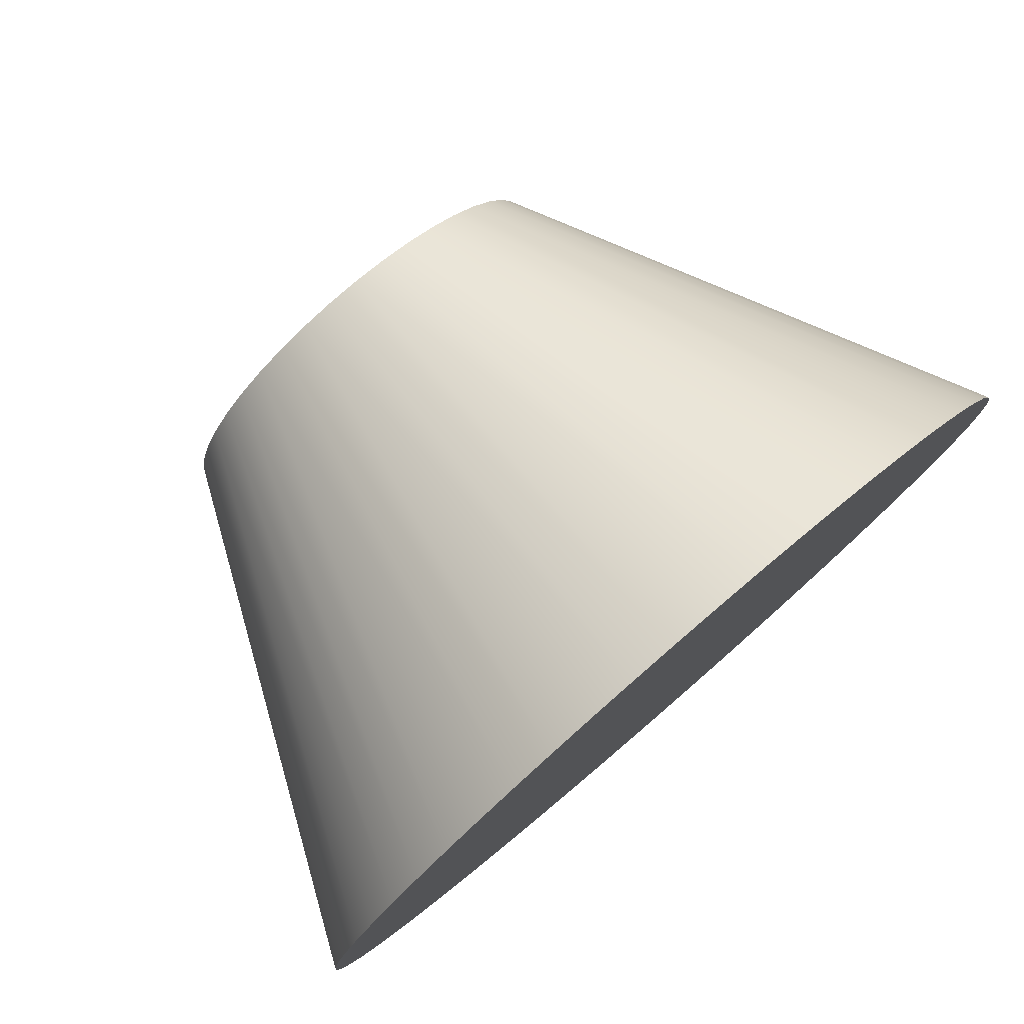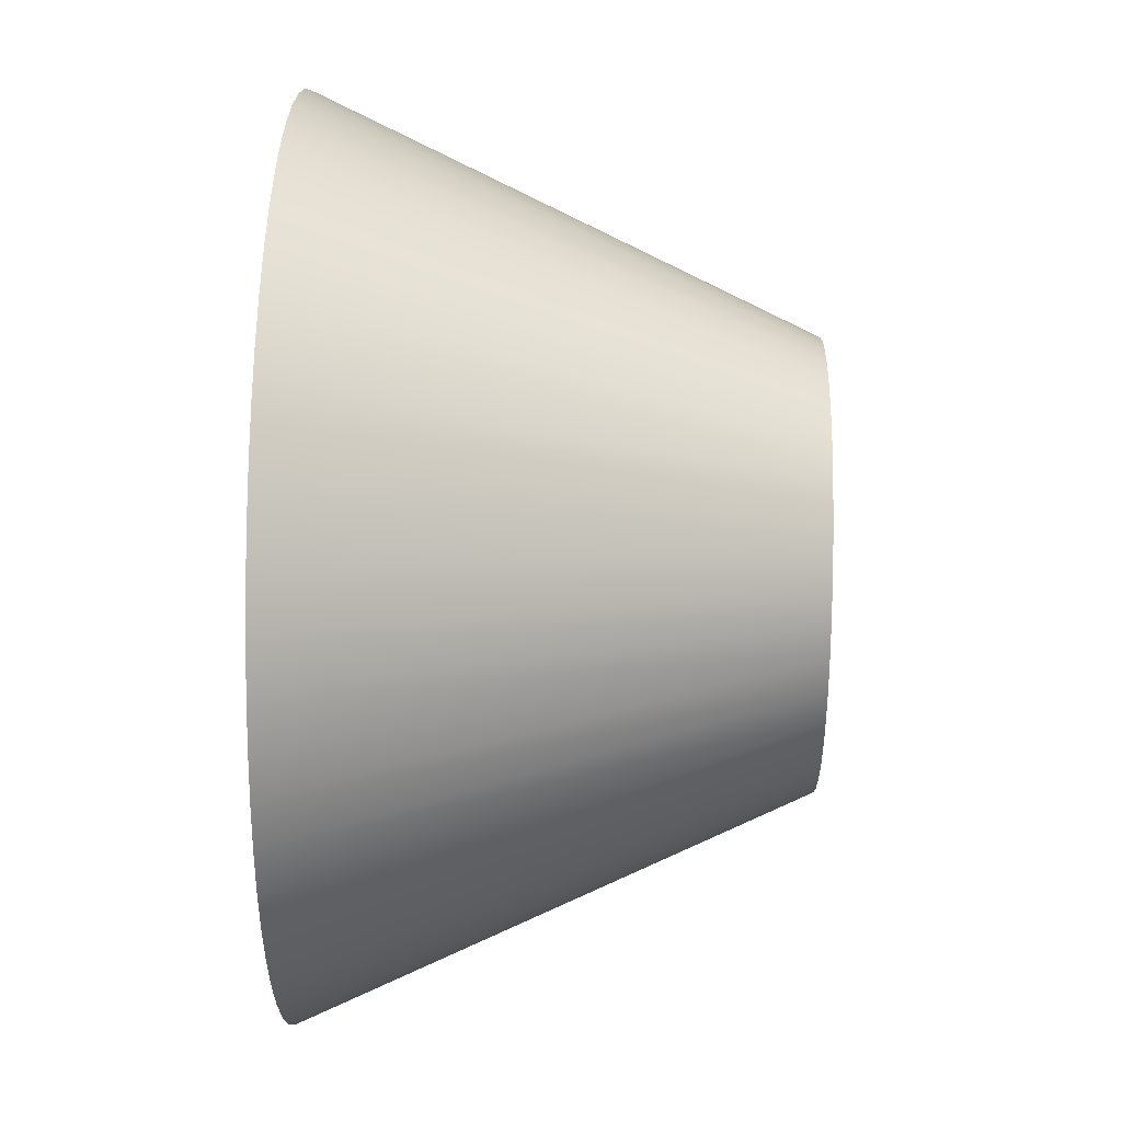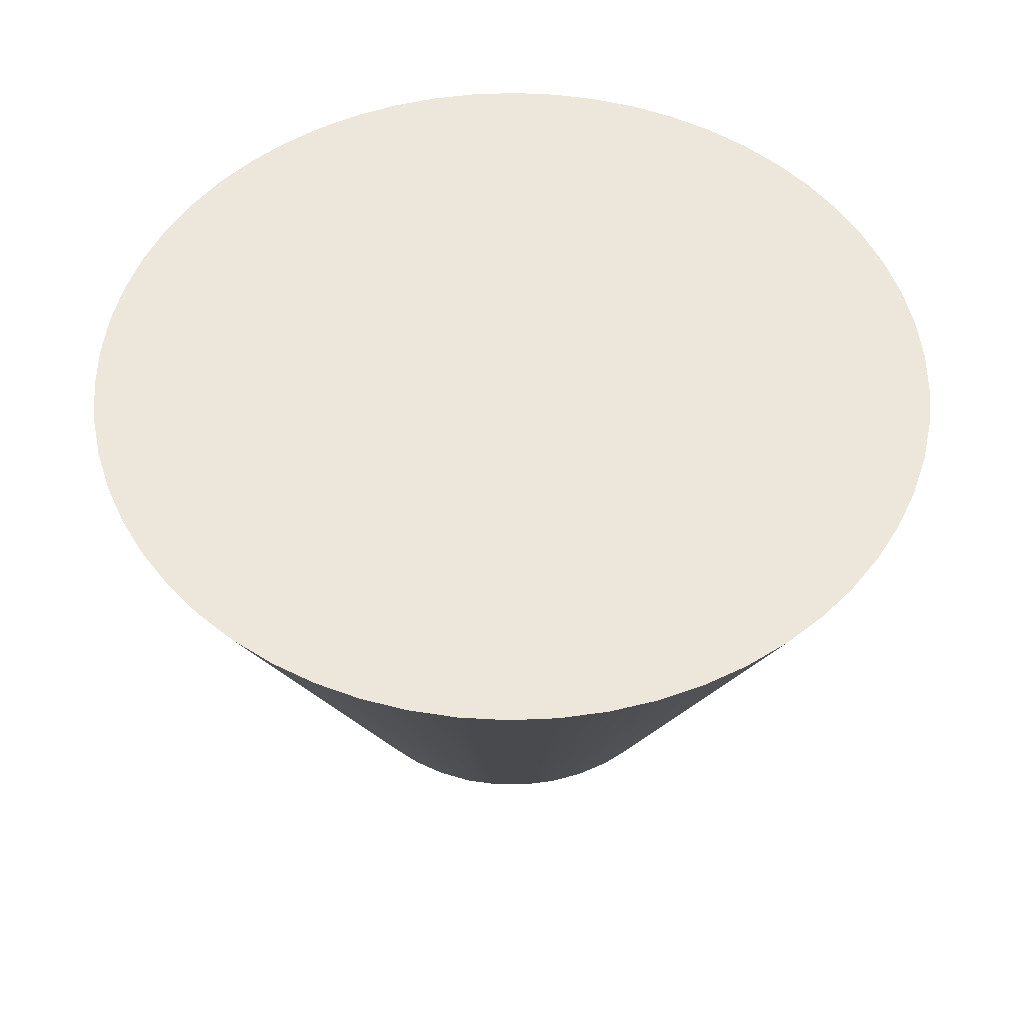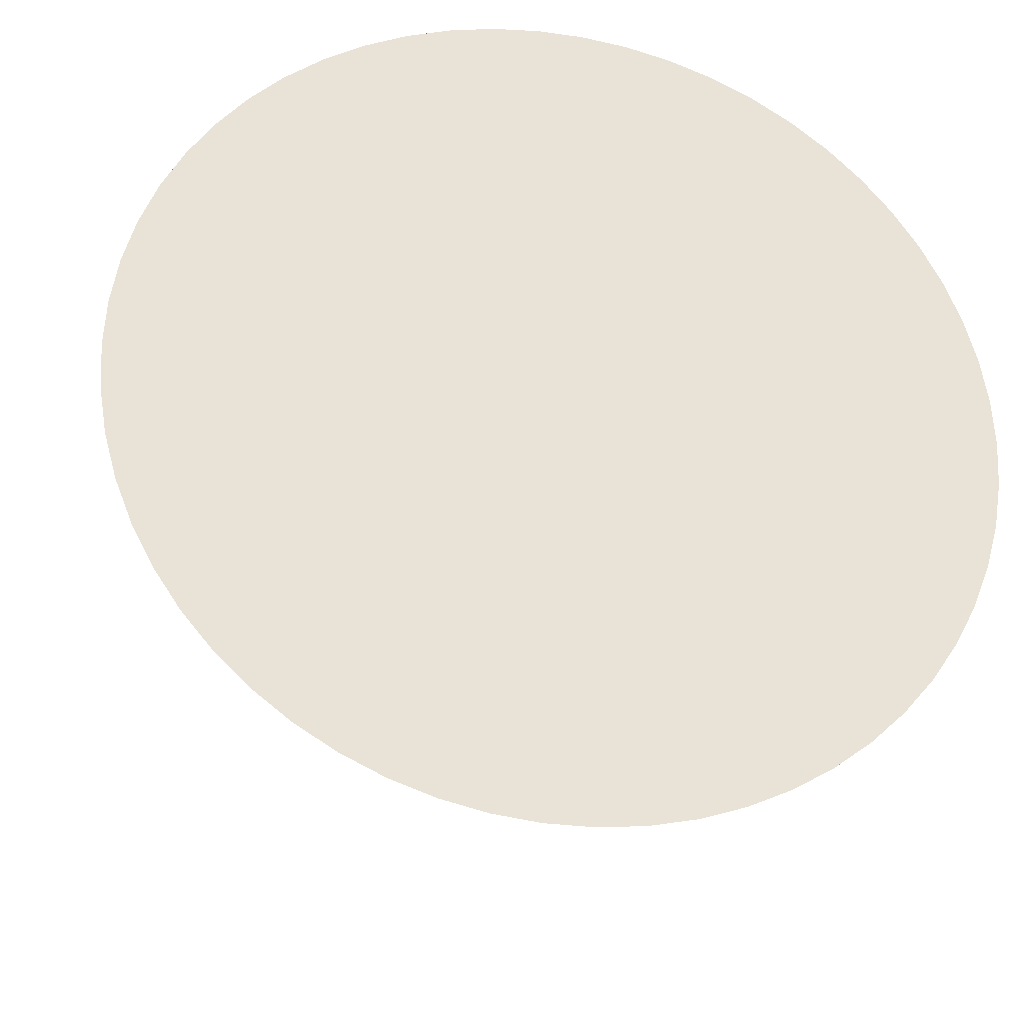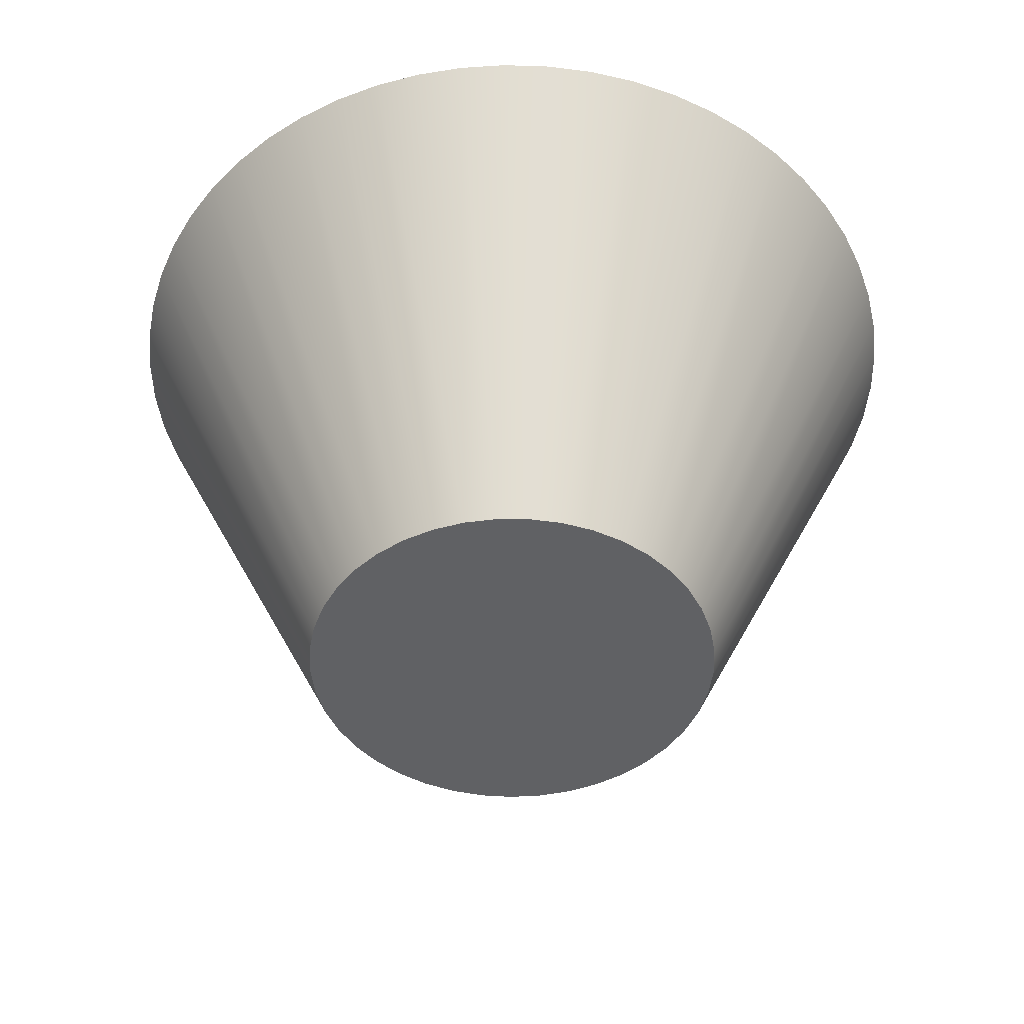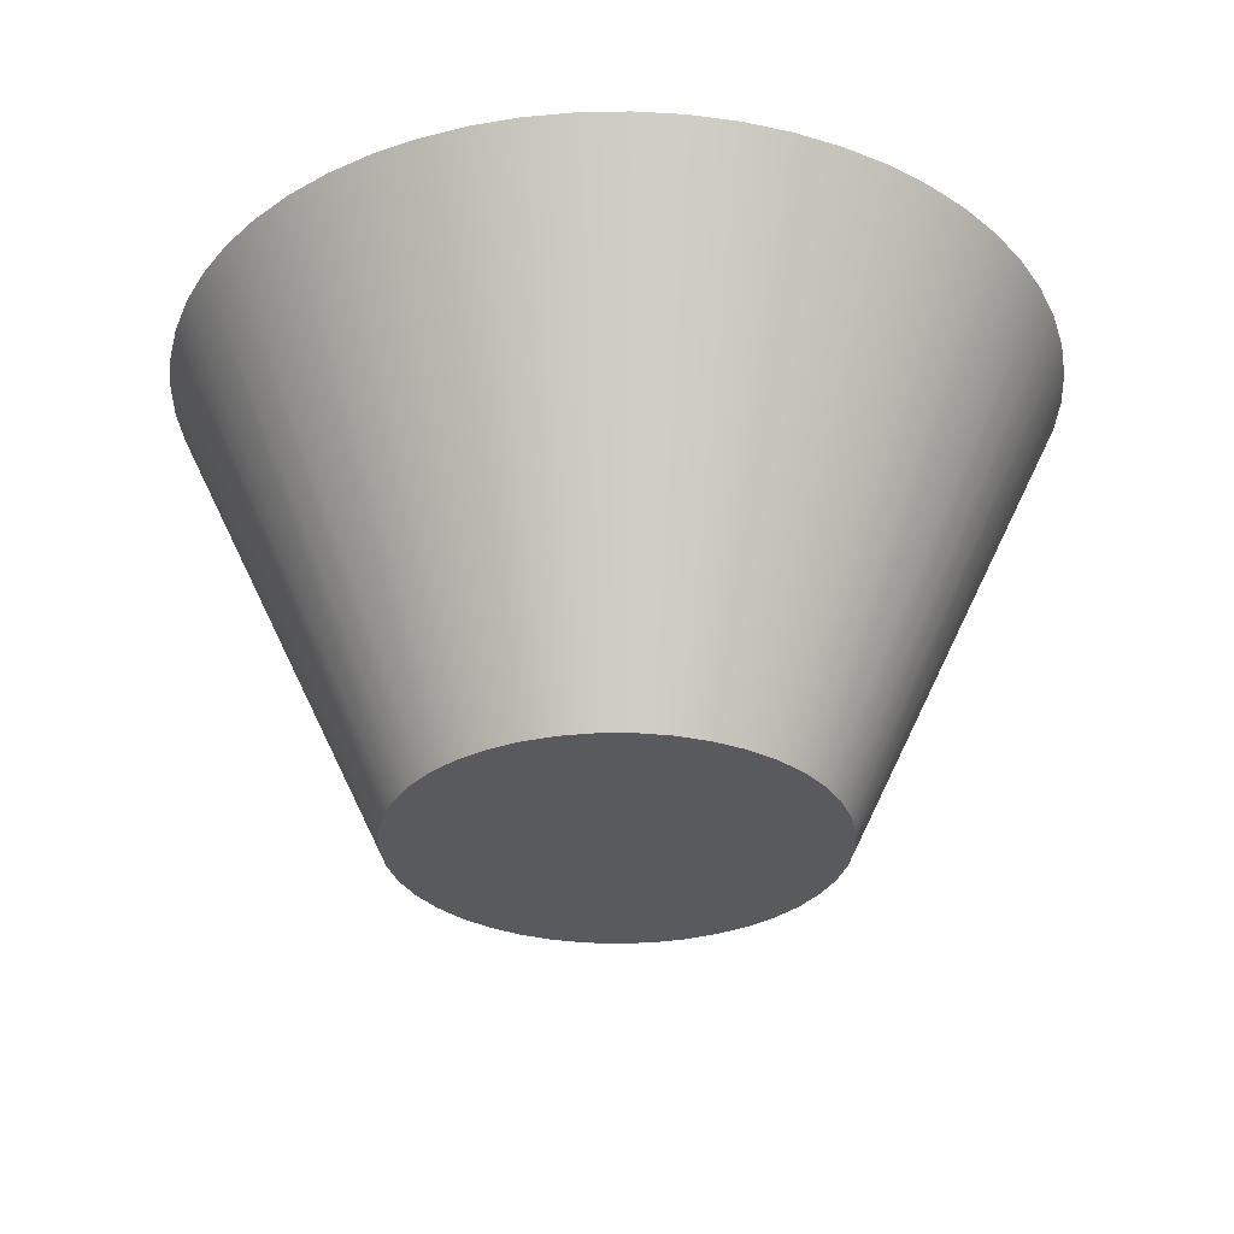
<metadata>
{"format":"obj","ext":"obj","renderer":"f3d","projection":"perspective","resolution":1024,"background":"white","views":[{"elev":79.3,"azim":139.3,"up":"+Z"},{"elev":39.4,"azim":-88.6,"up":"+Z"},{"elev":51.6,"azim":90.4,"up":"+Y"},{"elev":-28.5,"azim":167.9,"up":"+Z"},{"elev":-47.0,"azim":-138.6,"up":"+Y"},{"elev":-30.8,"azim":20.0,"up":"+Y"}]}
</metadata>
<code>
v -2.236 0 2.738e-16
v -2.21 0 -0.3413
v -2.132 0 -0.6747
v -2.004 0 -0.9922
v -1.829 0 -1.286
v -1.611 0 -1.551
v -1.356 0 -1.778
v -1.068 0 -1.964
v -0.7558 0 -2.104
v -0.4257 0 -2.195
v -0.08565 0 -2.234
v 0.2564 0 -2.221
v 0.5925 0 -2.156
v 0.9147 0 -2.04
v 1.215 0 -1.877
v 1.488 0 -1.669
v 1.725 0 -1.423
v 1.922 0 -1.143
v 2.074 0 -0.8359
v 2.177 0 -0.5095
v 2.23 0 -0.1712
v 2.23 0 0.1712
v 2.177 0 0.5095
v 2.074 0 0.8359
v 1.922 0 1.143
v 1.725 0 1.423
v 1.488 0 1.669
v 1.215 0 1.877
v 0.9147 0 2.04
v 0.5925 0 2.156
v 0.2564 0 2.221
v -0.08565 0 2.234
v -0.4257 0 2.195
v -0.7558 0 2.104
v -1.068 0 1.964
v -1.356 0 1.778
v -1.611 0 1.551
v -1.829 0 1.286
v -2.004 0 0.9922
v -2.132 0 0.6747
v -2.21 0 0.3413
v -4.568 5 5.594e-16
v -4.541 5 0.4938
v -4.461 5 0.9819
v -4.329 5 1.458
v -4.145 5 1.918
v -3.914 5 2.355
v -3.636 5 2.764
v -3.316 5 3.141
v -2.957 5 3.481
v -2.563 5 3.781
v -2.14 5 4.036
v -1.691 5 4.243
v -1.222 5 4.401
v -0.739 5 4.507
v -0.2473 5 4.561
v 0.2473 5 4.561
v 0.739 5 4.507
v 1.222 5 4.401
v 1.691 5 4.243
v 2.14 5 4.036
v 2.563 5 3.781
v 2.957 5 3.481
v 3.316 5 3.141
v 3.636 5 2.764
v 3.914 5 2.355
v 4.145 5 1.918
v 4.329 5 1.458
v 4.461 5 0.9819
v 4.541 5 0.4938
v 4.568 5 0
v 4.541 5 -0.4938
v 4.461 5 -0.9819
v 4.329 5 -1.458
v 4.145 5 -1.918
v 3.914 5 -2.355
v 3.636 5 -2.764
v 3.316 5 -3.141
v 2.957 5 -3.481
v 2.563 5 -3.781
v 2.14 5 -4.036
v 1.691 5 -4.243
v 1.222 5 -4.401
v 0.739 5 -4.507
v 0.2473 5 -4.561
v -0.2473 5 -4.561
v -0.739 5 -4.507
v -1.222 5 -4.401
v -1.691 5 -4.243
v -2.14 5 -4.036
v -2.563 5 -3.781
v -2.957 5 -3.481
v -3.316 5 -3.141
v -3.636 5 -2.764
v -3.914 5 -2.355
v -4.145 5 -1.918
v -4.329 5 -1.458
v -4.461 5 -0.9819
v -4.541 5 -0.4938
v -4.568 5 5.594e-16
v -4.541 5 -0.4938
v -4.461 5 -0.9819
v -4.329 5 -1.458
v -4.145 5 -1.918
v -3.914 5 -2.355
v -3.636 5 -2.764
v -3.316 5 -3.141
v -2.957 5 -3.481
v -2.563 5 -3.781
v -2.14 5 -4.036
v -1.691 5 -4.243
v -1.222 5 -4.401
v -0.739 5 -4.507
v -0.2473 5 -4.561
v 0.2473 5 -4.561
v 0.739 5 -4.507
v 1.222 5 -4.401
v 1.691 5 -4.243
v 2.14 5 -4.036
v 2.563 5 -3.781
v 2.957 5 -3.481
v 3.316 5 -3.141
v 3.636 5 -2.764
v 3.914 5 -2.355
v 4.145 5 -1.918
v 4.329 5 -1.458
v 4.461 5 -0.9819
v 4.541 5 -0.4938
v 4.568 5 0
v 4.541 5 0.4938
v 4.461 5 0.9819
v 4.329 5 1.458
v 4.145 5 1.918
v 3.914 5 2.355
v 3.636 5 2.764
v 3.316 5 3.141
v 2.957 5 3.481
v 2.563 5 3.781
v 2.14 5 4.036
v 1.691 5 4.243
v 1.222 5 4.401
v 0.739 5 4.507
v 0.2473 5 4.561
v -0.2473 5 4.561
v -0.739 5 4.507
v -1.222 5 4.401
v -1.691 5 4.243
v -2.14 5 4.036
v -2.563 5 3.781
v -2.957 5 3.481
v -3.316 5 3.141
v -3.636 5 2.764
v -3.914 5 2.355
v -4.145 5 1.918
v -4.329 5 1.458
v -4.461 5 0.9819
v -4.541 5 0.4938
v -2.236 0 2.738e-16
v -2.21 0 0.3413
v -2.132 0 0.6747
v -2.004 0 0.9922
v -1.829 0 1.286
v -1.611 0 1.551
v -1.356 0 1.778
v -1.068 0 1.964
v -0.7558 0 2.104
v -0.4257 0 2.195
v -0.08565 0 2.234
v 0.2564 0 2.221
v 0.5925 0 2.156
v 0.9147 0 2.04
v 1.215 0 1.877
v 1.488 0 1.669
v 1.725 0 1.423
v 1.922 0 1.143
v 2.074 0 0.8359
v 2.177 0 0.5095
v 2.23 0 0.1712
v 2.23 0 -0.1712
v 2.177 0 -0.5095
v 2.074 0 -0.8359
v 1.922 0 -1.143
v 1.725 0 -1.423
v 1.488 0 -1.669
v 1.215 0 -1.877
v 0.9147 0 -2.04
v 0.5925 0 -2.156
v 0.2564 0 -2.221
v -0.08565 0 -2.234
v -0.4257 0 -2.195
v -0.7558 0 -2.104
v -1.068 0 -1.964
v -1.356 0 -1.778
v -1.611 0 -1.551
v -1.829 0 -1.286
v -2.004 0 -0.9922
v -2.132 0 -0.6747
v -2.21 0 -0.3413
v -2.236 0 2.738e-16
v -4.568 5 5.594e-16
f 41 1 25
f 25 1 2
f 25 2 3
f 3 4 25
f 25 4 5
f 25 5 6
f 6 7 25
f 25 7 8
f 25 8 9
f 9 10 25
f 25 10 11
f 25 11 12
f 25 12 24
f 24 12 13
f 24 13 14
f 14 15 24
f 24 15 16
f 24 16 17
f 17 18 24
f 24 18 19
f 24 19 23
f 23 19 20
f 23 20 22
f 22 20 21
f 26 38 25
f 25 38 39
f 25 39 40
f 38 26 37
f 37 26 27
f 37 27 36
f 36 27 28
f 36 28 35
f 35 28 29
f 35 29 34
f 34 29 30
f 34 30 33
f 33 30 31
f 33 31 32
f 40 41 25
f 43 70 42
f 42 70 71
f 42 71 99
f 99 71 72
f 99 72 98
f 98 72 73
f 98 73 97
f 97 73 74
f 97 74 96
f 96 74 75
f 96 75 95
f 95 75 76
f 95 76 94
f 94 76 77
f 94 77 93
f 93 77 78
f 93 78 92
f 92 78 79
f 92 79 91
f 91 79 80
f 91 80 90
f 90 80 81
f 90 81 89
f 89 81 82
f 89 82 88
f 88 82 83
f 88 83 87
f 87 83 84
f 87 84 86
f 86 84 85
f 70 43 69
f 69 43 44
f 69 44 68
f 68 44 45
f 68 45 67
f 67 45 46
f 67 46 66
f 66 46 47
f 66 47 65
f 65 47 48
f 65 48 64
f 64 48 49
f 64 49 63
f 63 49 50
f 63 50 62
f 62 50 51
f 62 51 61
f 61 51 52
f 61 52 60
f 60 52 53
f 60 53 59
f 59 53 54
f 59 54 58
f 58 54 55
f 58 55 57
f 57 55 56
f 157 200 158
f 199 100 101
f 199 101 198
f 198 101 102
f 198 102 197
f 197 102 103
f 197 103 104
f 197 104 196
f 196 104 105
f 196 105 195
f 195 105 106
f 195 106 194
f 194 106 107
f 194 107 108
f 194 108 193
f 193 108 109
f 193 109 192
f 192 109 110
f 192 110 111
f 192 111 191
f 191 111 112
f 191 112 190
f 190 112 113
f 190 113 189
f 189 113 114
f 189 114 115
f 189 115 188
f 188 115 116
f 188 116 187
f 187 116 117
f 187 117 118
f 187 118 186
f 186 118 119
f 186 119 185
f 185 119 120
f 185 120 121
f 185 121 184
f 184 121 122
f 184 122 183
f 183 122 123
f 183 123 182
f 182 123 124
f 182 124 125
f 182 125 181
f 181 125 126
f 181 126 180
f 180 126 127
f 180 127 128
f 180 128 179
f 179 128 129
f 179 129 178
f 178 129 130
f 178 130 177
f 177 130 131
f 177 131 132
f 177 132 176
f 176 132 133
f 176 133 175
f 175 133 134
f 175 134 135
f 175 135 174
f 174 135 136
f 174 136 173
f 173 136 137
f 173 137 172
f 172 137 138
f 172 138 139
f 172 139 171
f 171 139 140
f 171 140 170
f 170 140 141
f 170 141 142
f 170 142 169
f 169 142 143
f 169 143 168
f 168 143 144
f 168 144 145
f 168 145 167
f 167 145 146
f 167 146 166
f 166 146 147
f 166 147 165
f 165 147 148
f 165 148 149
f 165 149 164
f 164 149 150
f 164 150 163
f 163 150 151
f 163 151 152
f 163 152 162
f 162 152 153
f 162 153 161
f 161 153 154
f 161 154 160
f 160 154 155
f 160 155 156
f 160 156 159
f 159 156 157
f 159 157 158

</code>
